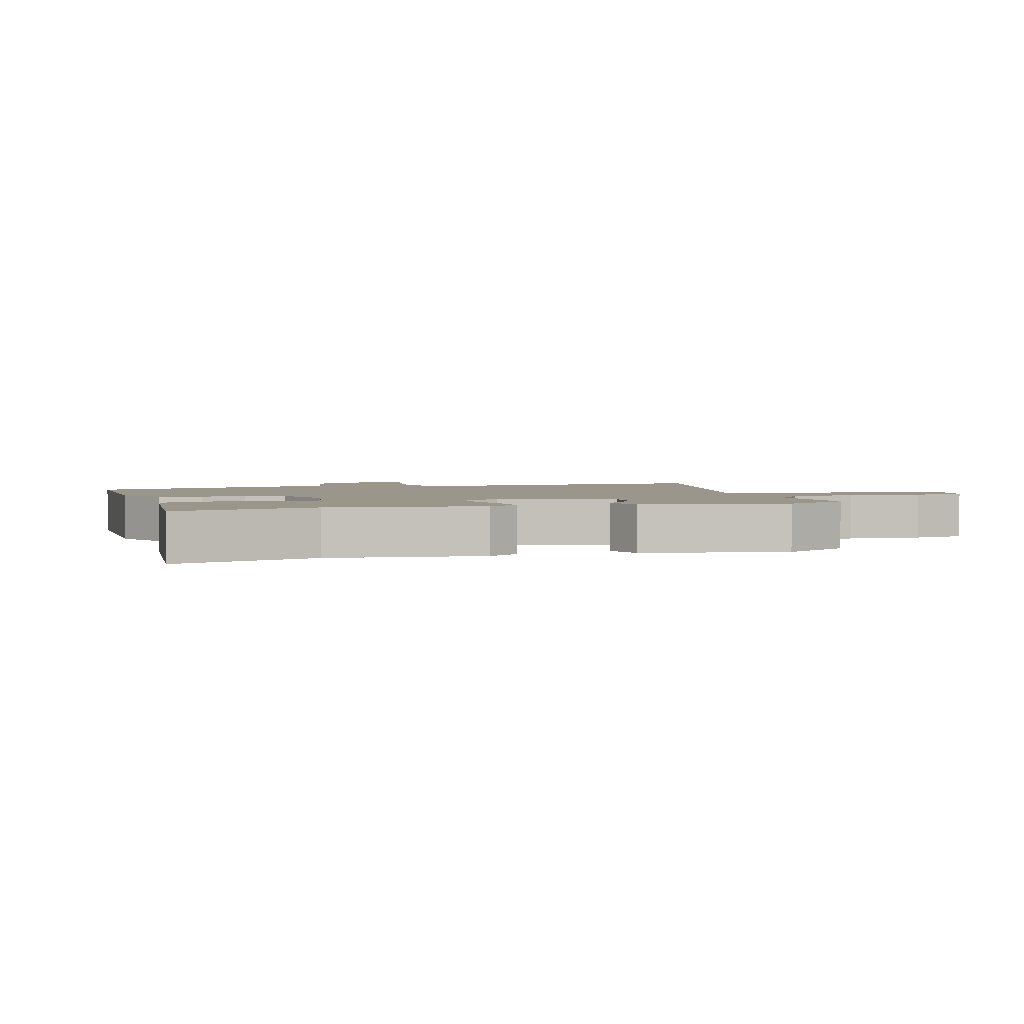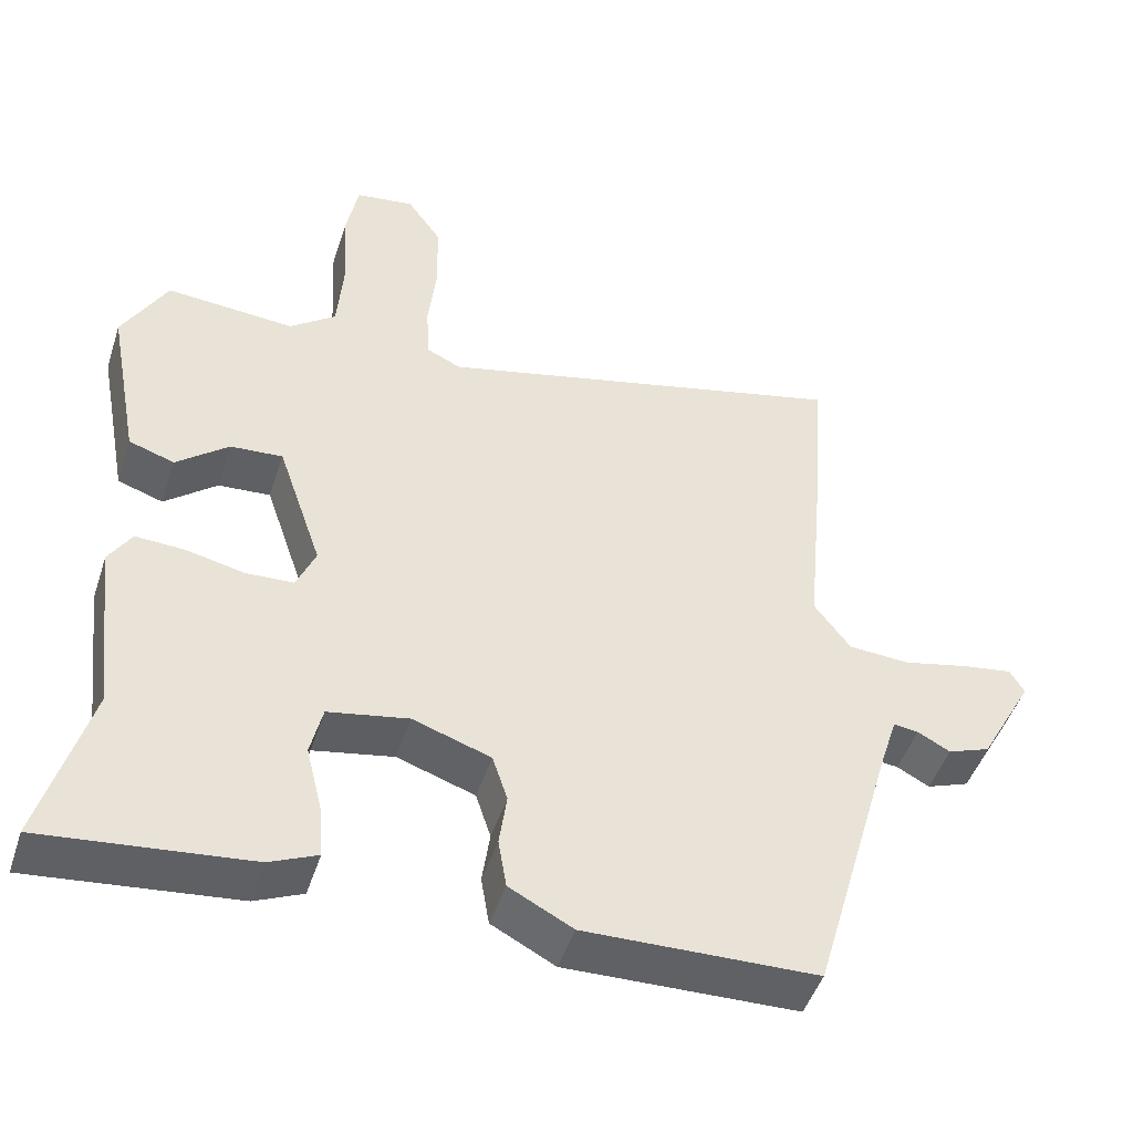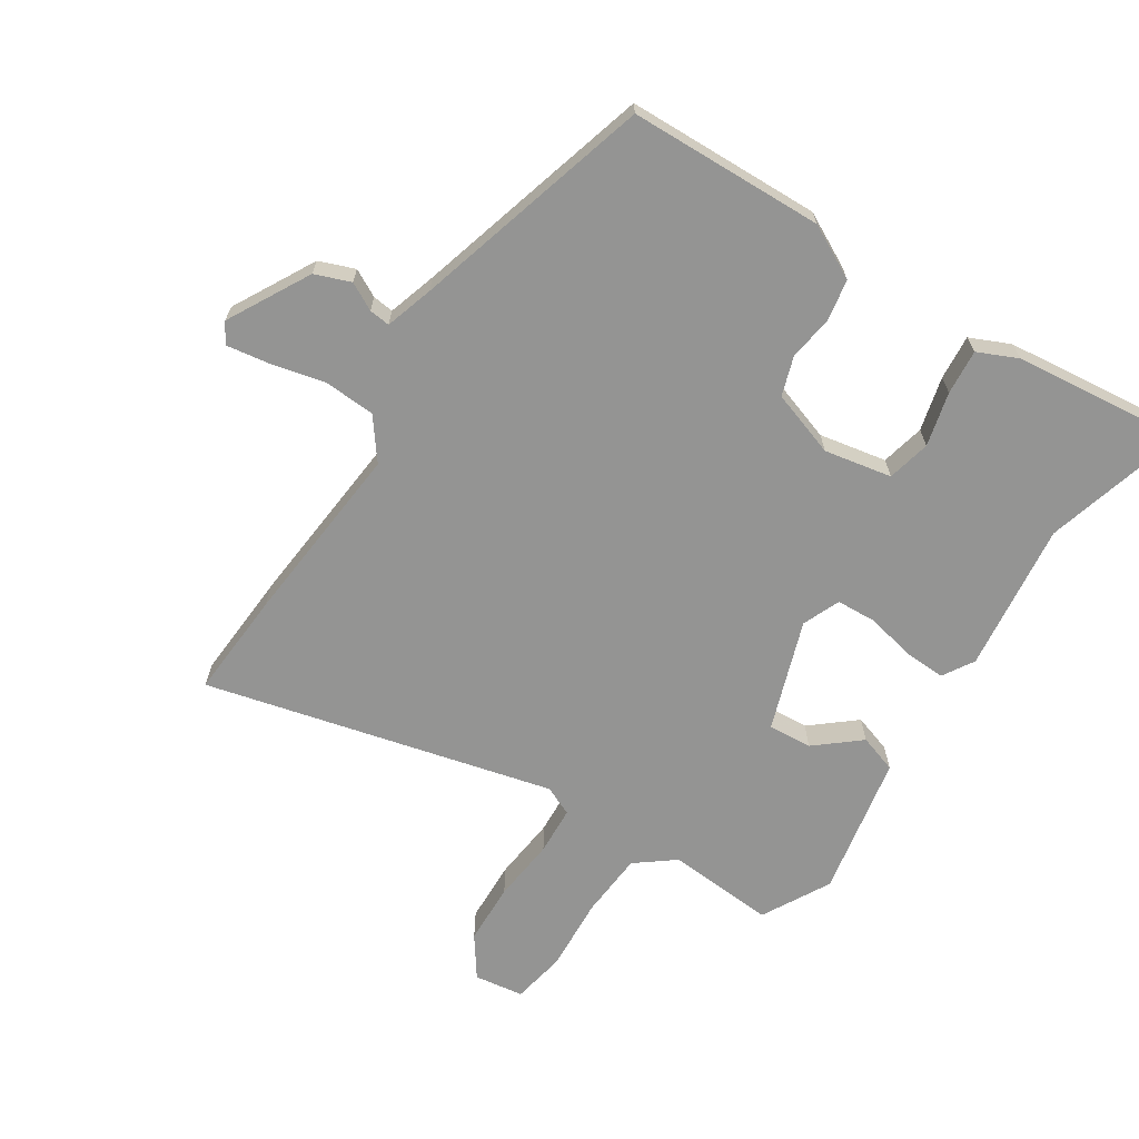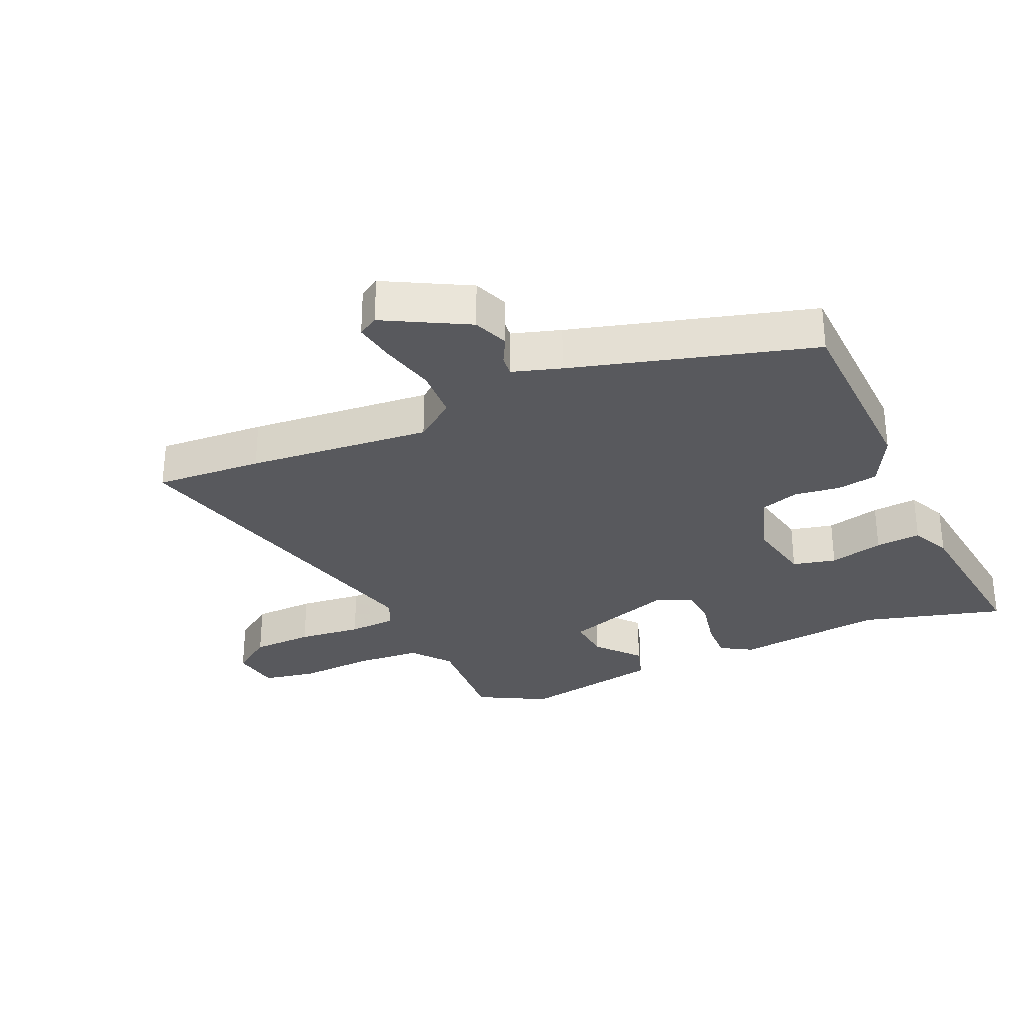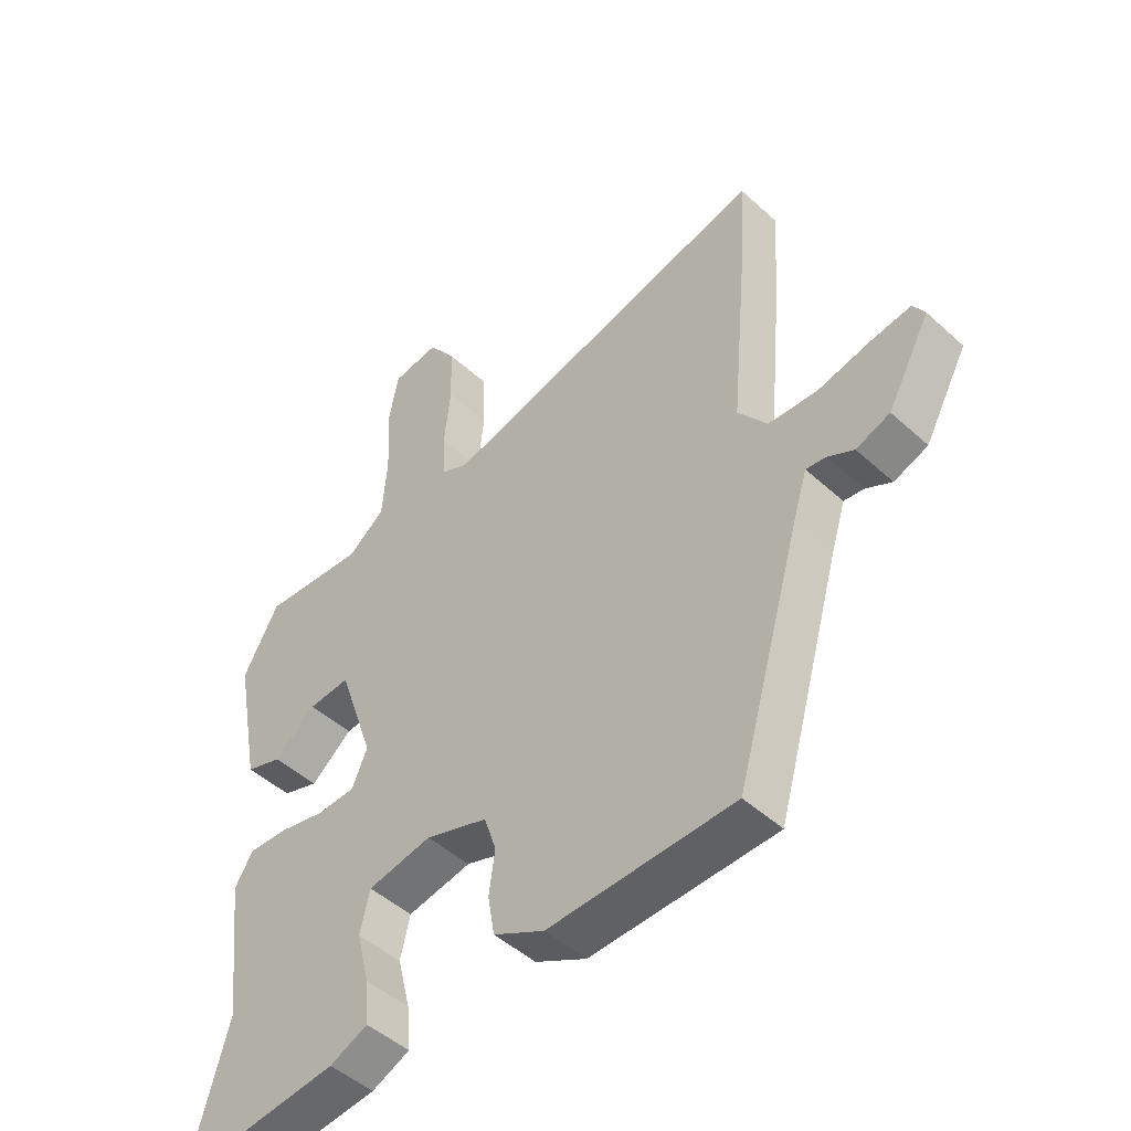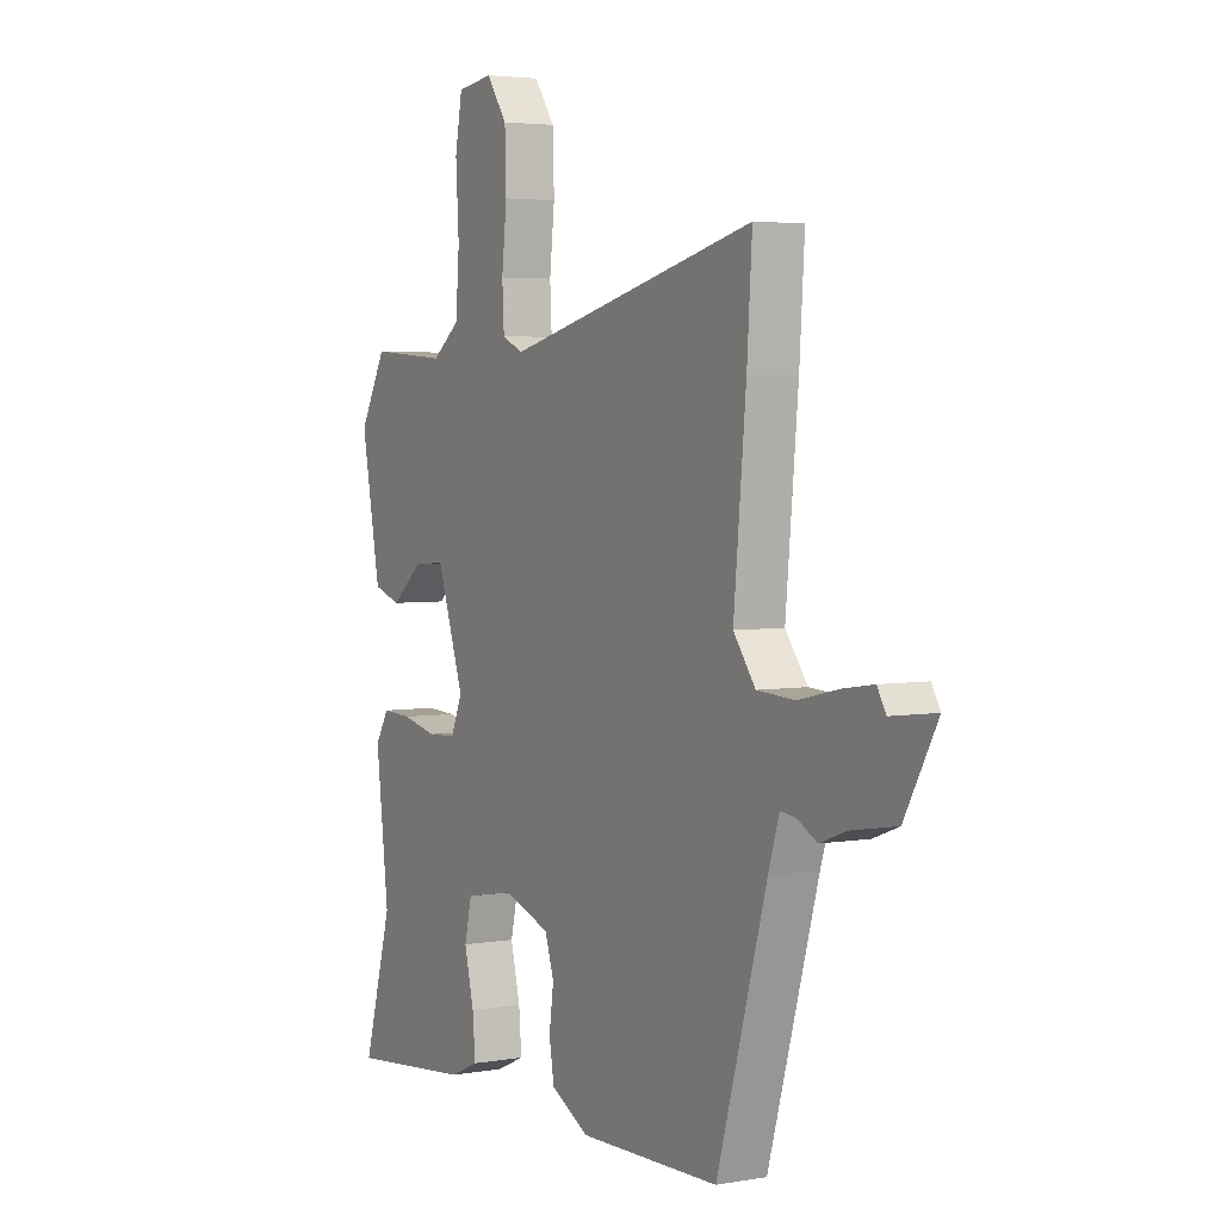
<metadata>
{"format":"obj","ext":"obj","renderer":"f3d","projection":"perspective","resolution":1024,"background":"white","views":[{"elev":2.4,"azim":-107.4,"up":"+Y"},{"elev":-47.6,"azim":-17.8,"up":"+Z"},{"elev":-67.0,"azim":147.3,"up":"+Y"},{"elev":-30.1,"azim":114.4,"up":"+Y"},{"elev":-47.9,"azim":44.5,"up":"+Z"},{"elev":3.8,"azim":60.2,"up":"+Z"}]}
</metadata>
<code>
v 0.435 0.07 -0.494
v 0.129 0.07 -0.502
v 0.045 0.07 -0.458
v 0.034 0.07 -0.393
v 0.044 0.07 -0.322
v 0.024 0.07 -0.261
v -0.079 0.07 -0.226
v -0.185 0.07 -0.246
v -0.201 0.07 -0.314
v -0.18 0.07 -0.399
v -0.174 0.07 -0.47
v -0.237 0.07 -0.498
v -0.508 0.07 -0.527
v -0.445 0.07 -0.304
v -0.473 0.07 -0.069
v -0.443 0.07 -0.02
v -0.378 0.07 -0.023
v -0.301 0.07 -0.04
v -0.238 0.07 -0.037
v -0.213 0.07 0.022
v -0.272 0.07 0.195
v -0.341 0.07 0.19
v -0.41 0.07 0.133
v -0.47 0.07 0.153
v -0.512 0.07 0.376
v -0.453 0.07 0.483
v -0.283 0.07 0.47
v -0.222 0.07 0.517
v -0.214 0.07 0.62
v -0.221 0.07 0.736
v -0.205 0.07 0.821
v -0.127 0.07 0.832
v -0.082 0.07 0.768
v -0.079 0.07 0.671
v -0.09 0.07 0.571
v -0.086 0.07 0.495
v -0.04 0.07 0.474
v 0.507 0.07 0.608
v 0.496 0.07 0.439
v 0.469 0.07 0.151
v 0.517 0.07 0.087
v 0.598 0.07 0.082
v 0.685 0.07 0.102
v 0.751 0.07 0.112
v 0.77 0.07 0.08
v 0.699 0.07 -0.049
v 0.643 0.07 -0.07
v 0.6 0.07 -0.047
v 0.567 0.07 -0.043
v 0.543 0.07 -0.119
v 0.435 0 -0.494
v 0.129 0 -0.502
v 0.045 0 -0.458
v 0.034 0 -0.393
v 0.044 0 -0.322
v 0.024 0 -0.261
v -0.079 0 -0.226
v -0.185 0 -0.246
v -0.201 0 -0.314
v -0.18 0 -0.399
v -0.174 0 -0.47
v -0.237 0 -0.498
v -0.508 0 -0.527
v -0.445 0 -0.304
v -0.473 0 -0.069
v -0.443 0 -0.02
v -0.378 0 -0.023
v -0.301 0 -0.04
v -0.238 0 -0.037
v -0.213 0 0.022
v -0.272 0 0.195
v -0.341 0 0.19
v -0.41 0 0.133
v -0.47 0 0.153
v -0.512 0 0.376
v -0.453 0 0.483
v -0.283 0 0.47
v -0.222 0 0.517
v -0.214 0 0.62
v -0.221 0 0.736
v -0.205 0 0.821
v -0.127 0 0.832
v -0.082 0 0.768
v -0.079 0 0.671
v -0.09 0 0.571
v -0.086 0 0.495
v -0.04 0 0.474
v 0.507 0 0.608
v 0.496 0 0.439
v 0.469 0 0.151
v 0.517 0 0.087
v 0.598 0 0.082
v 0.685 0 0.102
v 0.751 0 0.112
v 0.77 0 0.08
v 0.699 0 -0.049
v 0.643 0 -0.07
v 0.6 0 -0.047
v 0.567 0 -0.043
v 0.543 0 -0.119
f 46 47 48
f 45 46 48
f 44 45 48
f 43 44 48
f 42 43 48
f 41 42 48 49
f 40 41 49 50
f 37 38 39 40
f 50 1 2
f 40 50 2
f 37 40 2
f 36 37 2
f 33 34 35
f 32 33 35
f 31 32 35
f 30 31 35
f 29 30 35
f 28 29 35 36
f 25 26 27
f 24 25 27
f 23 24 27
f 22 23 27
f 27 28 36
f 22 27 36
f 21 22 36
f 16 17 18
f 15 16 18
f 14 15 18
f 13 14 18
f 12 13 18
f 11 12 18
f 10 11 18
f 9 10 18
f 8 9 18 19
f 7 8 19 20
f 2 3 4 5
f 2 5 6
f 36 2 6
f 20 21 36
f 7 20 36
f 6 7 36
f 98 97 96
f 98 96 95
f 98 95 94
f 98 94 93
f 98 93 92
f 99 98 92 91
f 100 99 91 90
f 90 89 88 87
f 52 51 100
f 52 100 90
f 52 90 87
f 52 87 86
f 85 84 83
f 85 83 82
f 85 82 81
f 85 81 80
f 85 80 79
f 86 85 79 78
f 77 76 75
f 77 75 74
f 77 74 73
f 77 73 72
f 86 78 77
f 86 77 72
f 86 72 71
f 68 67 66
f 68 66 65
f 68 65 64
f 68 64 63
f 68 63 62
f 68 62 61
f 68 61 60
f 68 60 59
f 69 68 59 58
f 70 69 58 57
f 55 54 53 52
f 56 55 52
f 56 52 86
f 86 71 70
f 86 70 57
f 86 57 56
f 1 51 52 2
f 2 52 53 3
f 3 53 54 4
f 4 54 55 5
f 5 55 56 6
f 6 56 57 7
f 7 57 58 8
f 8 58 59 9
f 9 59 60 10
f 10 60 61 11
f 11 61 62 12
f 12 62 63 13
f 13 63 64 14
f 14 64 65 15
f 15 65 66 16
f 16 66 67 17
f 17 67 68 18
f 18 68 69 19
f 19 69 70 20
f 20 70 71 21
f 21 71 72 22
f 22 72 73 23
f 23 73 74 24
f 24 74 75 25
f 25 75 76 26
f 26 76 77 27
f 27 77 78 28
f 28 78 79 29
f 29 79 80 30
f 30 80 81 31
f 31 81 82 32
f 32 82 83 33
f 33 83 84 34
f 34 84 85 35
f 35 85 86 36
f 36 86 87 37
f 37 87 88 38
f 38 88 89 39
f 39 89 90 40
f 40 90 91 41
f 41 91 92 42
f 42 92 93 43
f 43 93 94 44
f 44 94 95 45
f 45 95 96 46
f 46 96 97 47
f 47 97 98 48
f 48 98 99 49
f 49 99 100 50
f 50 100 51 1

</code>
